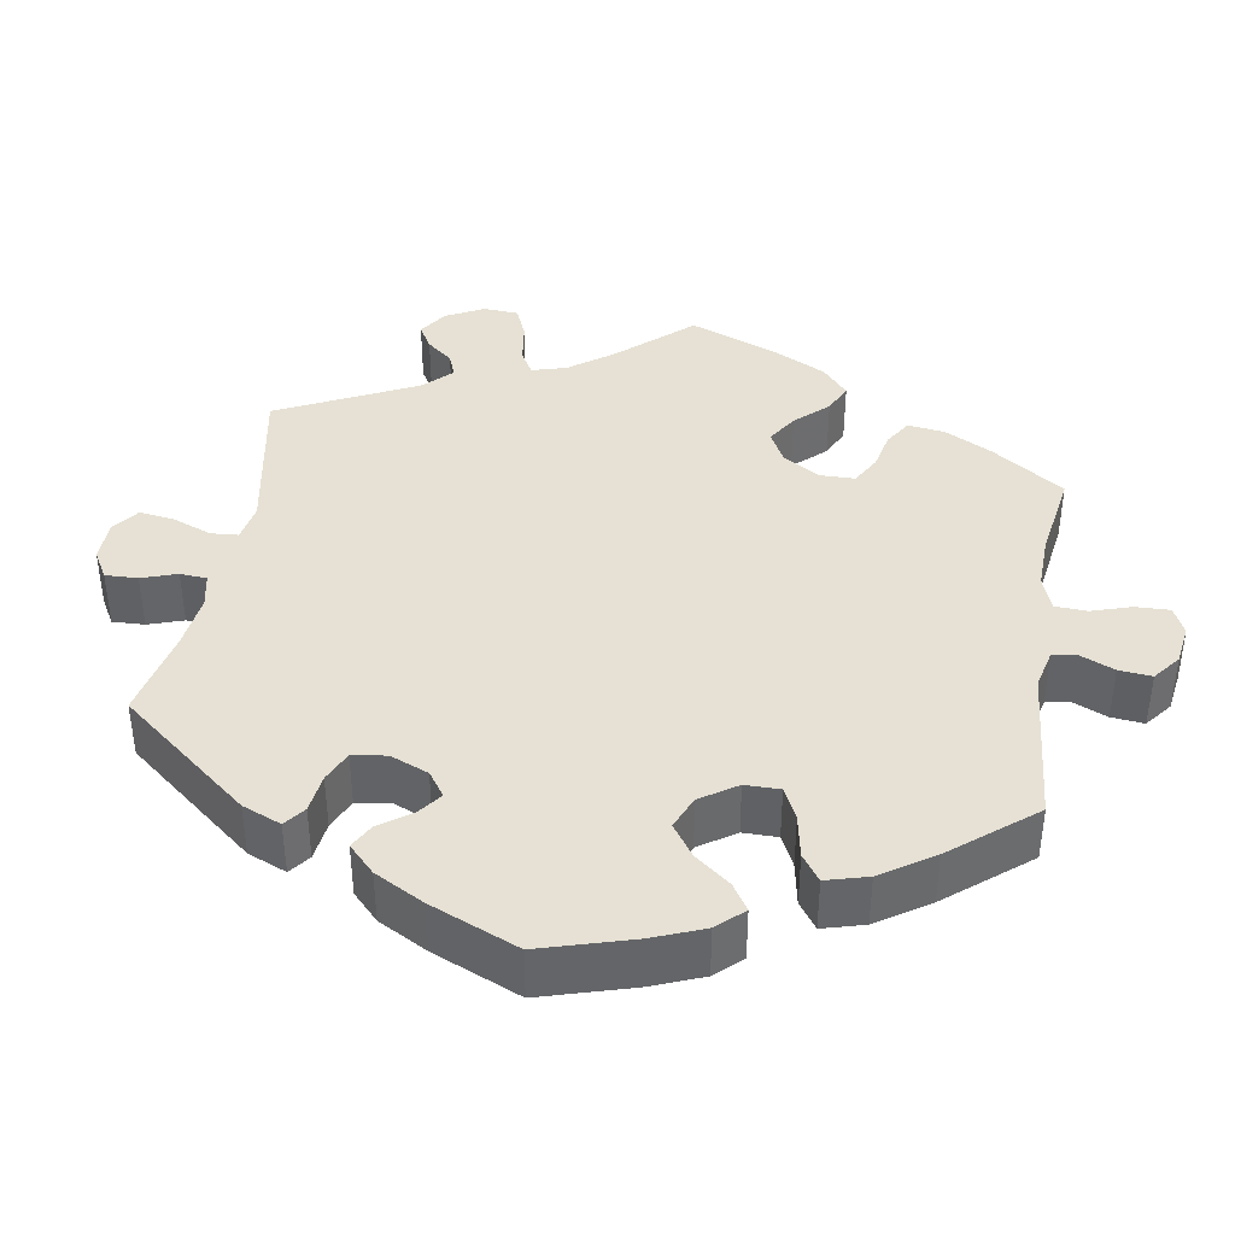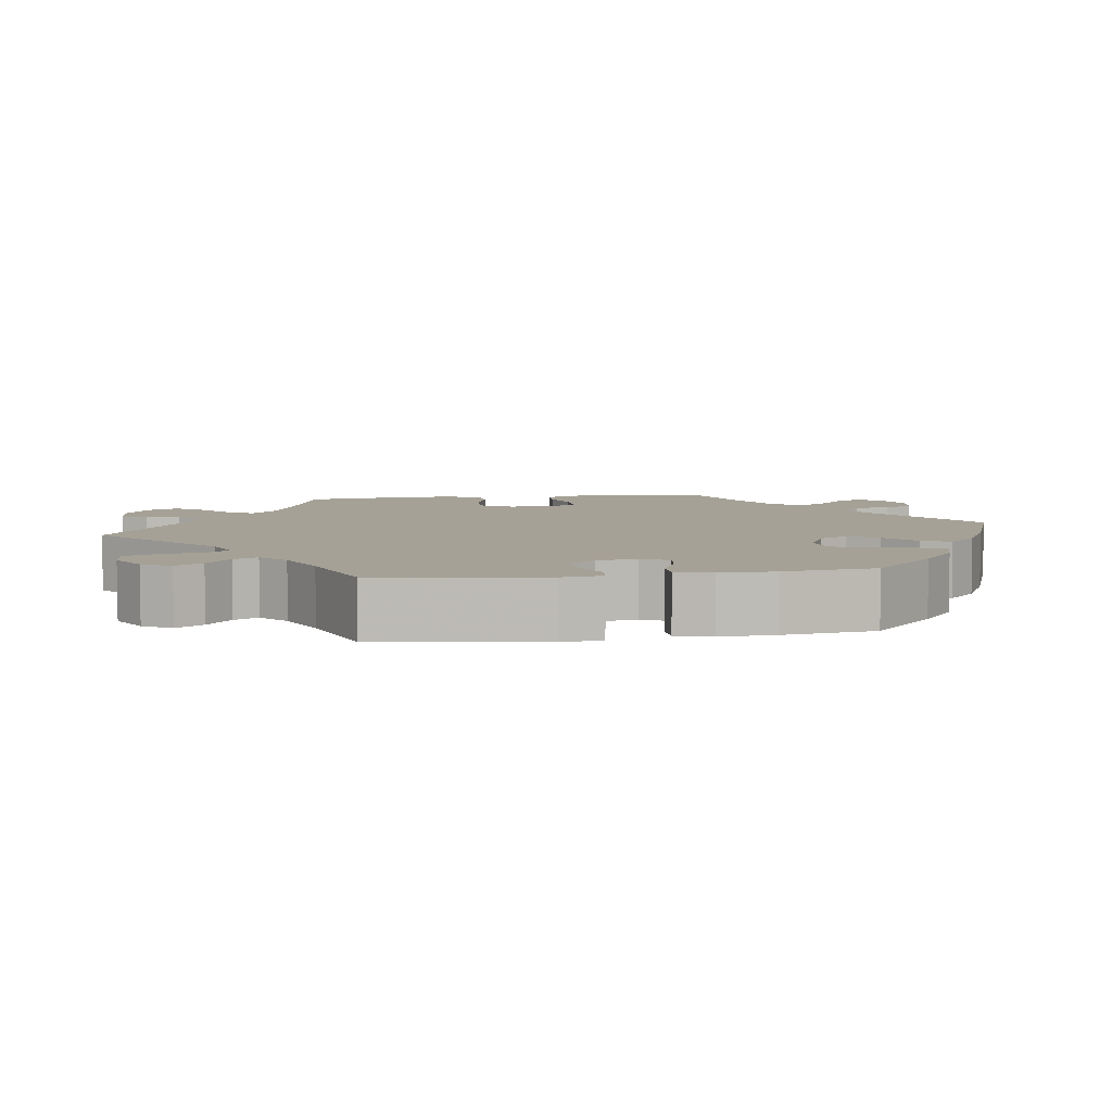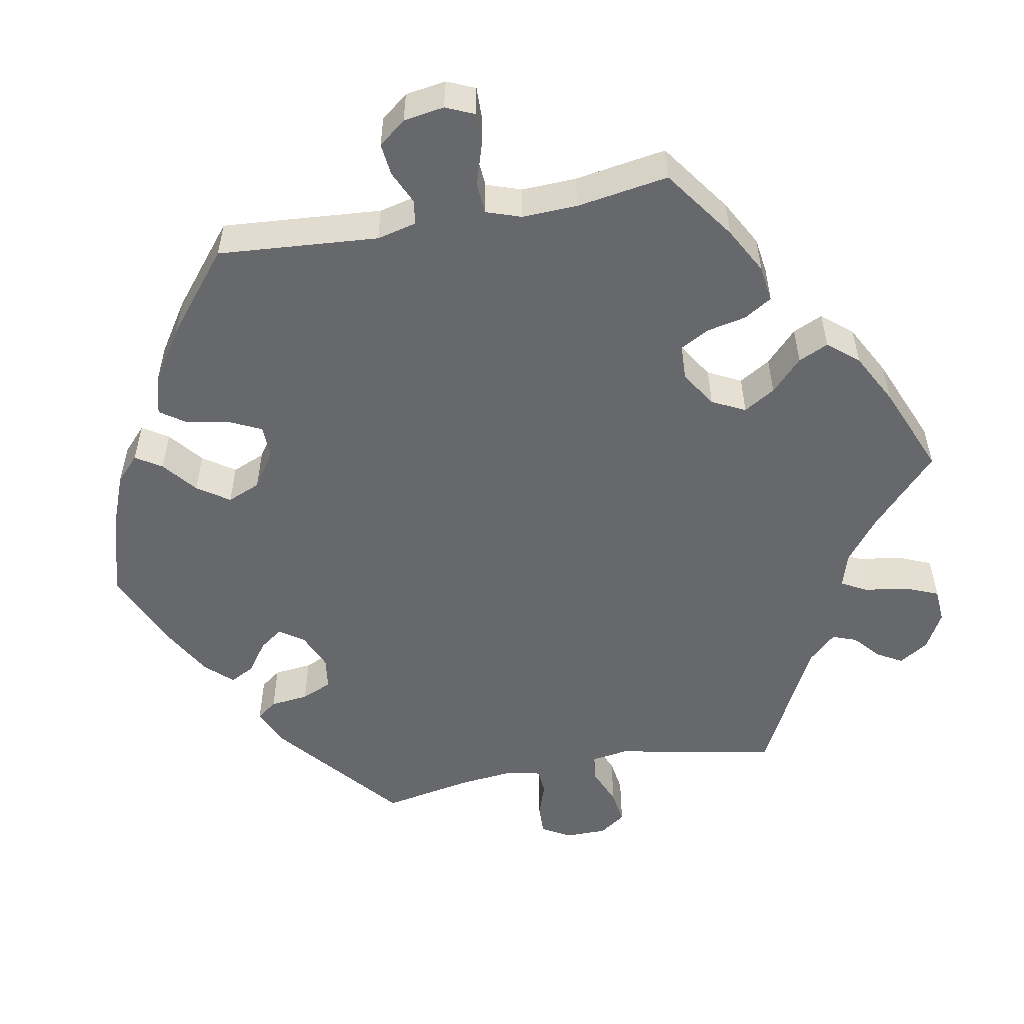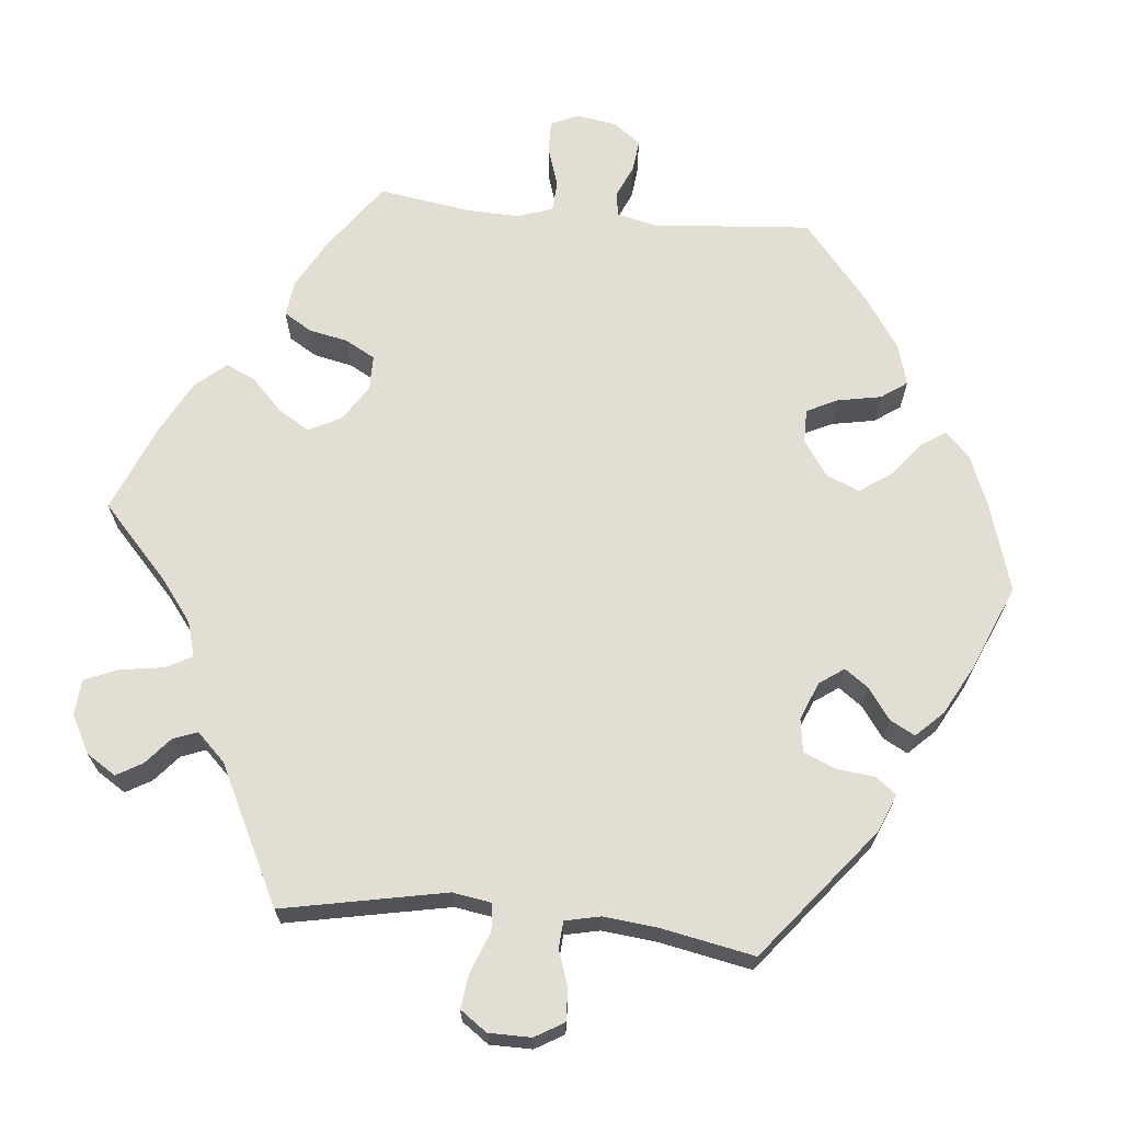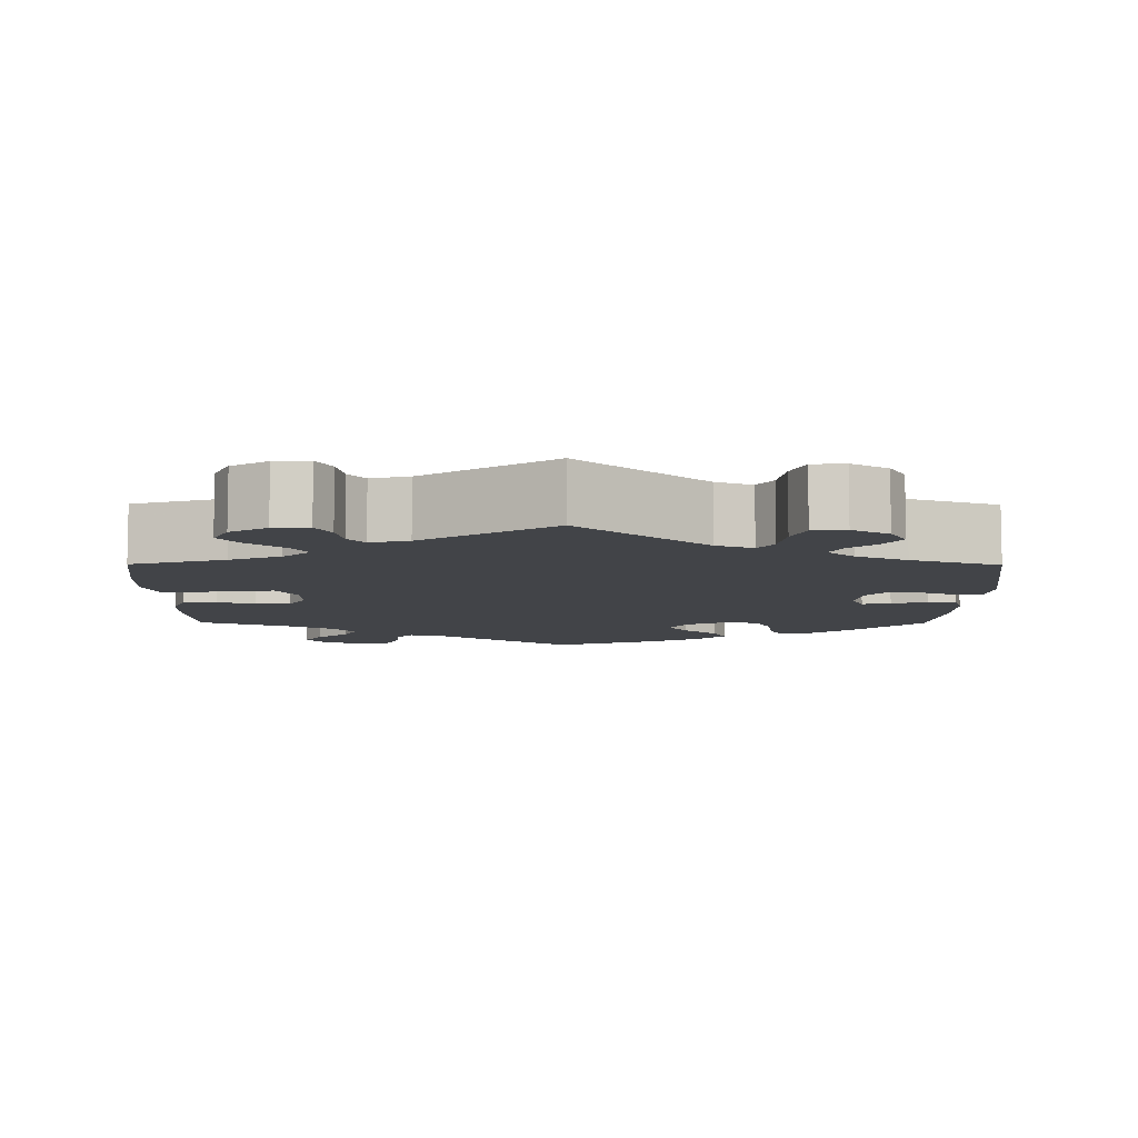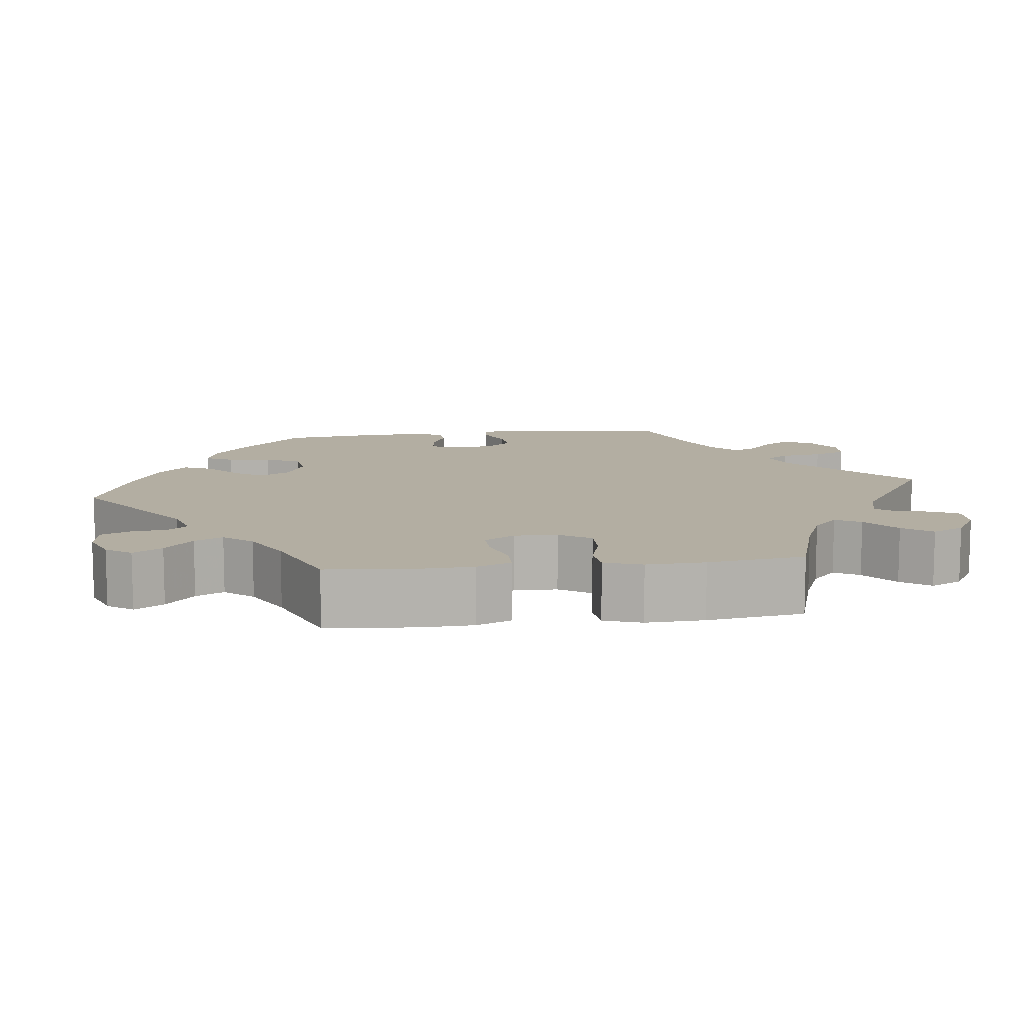
<metadata>
{"format":"obj","ext":"obj","renderer":"f3d","projection":"perspective","resolution":1024,"background":"white","views":[{"elev":39.0,"azim":-50.4,"up":"+Y"},{"elev":6.2,"azim":-98.5,"up":"+Y"},{"elev":-52.4,"azim":40.9,"up":"+Y"},{"elev":67.2,"azim":-144.3,"up":"+Y"},{"elev":-7.9,"azim":179.6,"up":"+Y"},{"elev":10.8,"azim":82.7,"up":"+Y"}]}
</metadata>
<code>
v 0.169 0.07 0.461
v 0.219 0.07 0.446
v 0.239 0.07 0.471
v 0.244 0.07 0.517
v 0.261 0.07 0.555
v 0.305 0.07 0.561
v 0.354 0.07 0.542
v 0.377 0.07 0.51
v 0.354 0.07 0.473
v 0.314 0.07 0.437
v 0.296 0.07 0.401
v 0.327 0.07 0.365
v 0.389 0.07 0.332
v 0.5 0.07 0.289
v 0.51 0.07 0.176
v 0.508 0.07 0.108
v 0.49 0.07 0.064
v 0.448 0.07 0.063
v 0.399 0.07 0.079
v 0.355 0.07 0.08
v 0.332 0.07 0.041
v 0.334 0.07 -0.014
v 0.36 0.07 -0.054
v 0.407 0.07 -0.053
v 0.462 0.07 -0.037
v 0.504 0.07 -0.041
v 0.521 0.07 -0.089
v 0.518 0.07 -0.164
v 0.501 0.07 -0.288
v 0.381 0.07 -0.325
v 0.316 0.07 -0.352
v 0.282 0.07 -0.384
v 0.301 0.07 -0.416
v 0.346 0.07 -0.452
v 0.374 0.07 -0.489
v 0.354 0.07 -0.53
v 0.307 0.07 -0.559
v 0.262 0.07 -0.561
v 0.243 0.07 -0.528
v 0.235 0.07 -0.484
v 0.214 0.07 -0.458
v 0.165 0.07 -0.47
v 0 0.07 -0.578
v -0.16 0.07 -0.438
v -0.207 0.07 -0.42
v -0.227 0.07 -0.449
v -0.235 0.07 -0.503
v -0.252 0.07 -0.545
v -0.294 0.07 -0.549
v -0.341 0.07 -0.522
v -0.362 0.07 -0.485
v -0.34 0.07 -0.45
v -0.304 0.07 -0.419
v -0.289 0.07 -0.388
v -0.323 0.07 -0.357
v -0.388 0.07 -0.328
v -0.501 0.07 -0.289
v -0.534 0.07 -0.077
v -0.527 0.07 -0.024
v -0.494 0.07 -0.02
v -0.448 0.07 -0.04
v -0.405 0.07 -0.045
v -0.378 0.07 -0.011
v -0.371 0.07 0.041
v -0.387 0.07 0.076
v -0.424 0.07 0.072
v -0.469 0.07 0.052
v -0.505 0.07 0.053
v -0.518 0.07 0.099
v -0.516 0.07 0.17
v -0.501 0.07 0.289
v -0.414 0.07 0.371
v -0.359 0.07 0.414
v -0.316 0.07 0.427
v -0.298 0.07 0.392
v -0.29 0.07 0.336
v -0.269 0.07 0.291
v -0.223 0.07 0.285
v -0.173 0.07 0.309
v -0.151 0.07 0.347
v -0.176 0.07 0.384
v -0.219 0.07 0.421
v -0.236 0.07 0.458
v -0.197 0.07 0.496
v -0.126 0.07 0.531
v 0 0.07 0.578
v 0.169 0 0.461
v 0.219 0 0.446
v 0.239 0 0.471
v 0.244 0 0.517
v 0.261 0 0.555
v 0.305 0 0.561
v 0.354 0 0.542
v 0.377 0 0.51
v 0.354 0 0.473
v 0.314 0 0.437
v 0.296 0 0.401
v 0.327 0 0.365
v 0.389 0 0.332
v 0.5 0 0.289
v 0.51 0 0.176
v 0.508 0 0.108
v 0.49 0 0.064
v 0.448 0 0.063
v 0.399 0 0.079
v 0.355 0 0.08
v 0.332 0 0.041
v 0.334 0 -0.014
v 0.36 0 -0.054
v 0.407 0 -0.053
v 0.462 0 -0.037
v 0.504 0 -0.041
v 0.521 0 -0.089
v 0.518 0 -0.164
v 0.501 0 -0.288
v 0.381 0 -0.325
v 0.316 0 -0.352
v 0.282 0 -0.384
v 0.301 0 -0.416
v 0.346 0 -0.452
v 0.374 0 -0.489
v 0.354 0 -0.53
v 0.307 0 -0.559
v 0.262 0 -0.561
v 0.243 0 -0.528
v 0.235 0 -0.484
v 0.214 0 -0.458
v 0.165 0 -0.47
v 0 0 -0.578
v -0.16 0 -0.438
v -0.207 0 -0.42
v -0.227 0 -0.449
v -0.235 0 -0.503
v -0.252 0 -0.545
v -0.294 0 -0.549
v -0.341 0 -0.522
v -0.362 0 -0.485
v -0.34 0 -0.45
v -0.304 0 -0.419
v -0.289 0 -0.388
v -0.323 0 -0.357
v -0.388 0 -0.328
v -0.501 0 -0.289
v -0.534 0 -0.077
v -0.527 0 -0.024
v -0.494 0 -0.02
v -0.448 0 -0.04
v -0.405 0 -0.045
v -0.378 0 -0.011
v -0.371 0 0.041
v -0.387 0 0.076
v -0.424 0 0.072
v -0.469 0 0.052
v -0.505 0 0.053
v -0.518 0 0.099
v -0.516 0 0.17
v -0.501 0 0.289
v -0.414 0 0.371
v -0.359 0 0.414
v -0.316 0 0.427
v -0.298 0 0.392
v -0.29 0 0.336
v -0.269 0 0.291
v -0.223 0 0.285
v -0.173 0 0.309
v -0.151 0 0.347
v -0.176 0 0.384
v -0.219 0 0.421
v -0.236 0 0.458
v -0.197 0 0.496
v -0.126 0 0.531
v 0 0 0.578
f 85 86 1
f 84 85 1 2
f 81 82 83 84
f 80 81 84 2
f 79 80 2
f 78 79 2
f 73 74 75 76
f 73 76 77
f 72 73 77
f 71 72 77
f 70 71 77 78
f 66 67 68 69
f 65 66 69 70
f 58 59 60 61
f 56 57 58 61
f 55 56 61 62
f 54 55 62 63
f 50 51 52 53
f 50 53 54
f 49 50 54
f 46 47 48 49
f 46 49 54
f 45 46 54 63
f 42 43 44
f 41 42 44 45
f 37 38 39 40
f 37 40 41
f 36 37 41
f 33 34 35 36
f 32 33 36 41
f 27 28 29 30
f 27 30 31
f 24 25 26 27
f 23 24 27 31
f 22 23 31 32
f 16 17 18 19
f 16 19 20
f 13 14 15 16
f 12 13 16 20
f 11 12 20 21
f 7 8 9 10
f 7 10 11
f 6 7 11
f 3 4 5 6
f 3 6 11
f 2 3 11 21
f 65 70 78 2
f 64 65 2 21
f 41 45 63 64
f 32 41 64
f 21 22 32 64
f 87 172 171
f 88 87 171 170
f 170 169 168 167
f 88 170 167 166
f 88 166 165
f 88 165 164
f 162 161 160 159
f 163 162 159
f 163 159 158
f 163 158 157
f 164 163 157 156
f 155 154 153 152
f 156 155 152 151
f 147 146 145 144
f 147 144 143 142
f 148 147 142 141
f 149 148 141 140
f 139 138 137 136
f 140 139 136
f 140 136 135
f 135 134 133 132
f 140 135 132
f 149 140 132 131
f 130 129 128
f 131 130 128 127
f 126 125 124 123
f 127 126 123
f 127 123 122
f 122 121 120 119
f 127 122 119 118
f 116 115 114 113
f 117 116 113
f 113 112 111 110
f 117 113 110 109
f 118 117 109 108
f 105 104 103 102
f 106 105 102
f 102 101 100 99
f 106 102 99 98
f 107 106 98 97
f 96 95 94 93
f 97 96 93
f 97 93 92
f 92 91 90 89
f 97 92 89
f 107 97 89 88
f 88 164 156 151
f 107 88 151 150
f 150 149 131 127
f 150 127 118
f 150 118 108 107
f 1 87 88 2
f 2 88 89 3
f 3 89 90 4
f 4 90 91 5
f 5 91 92 6
f 6 92 93 7
f 7 93 94 8
f 8 94 95 9
f 9 95 96 10
f 10 96 97 11
f 11 97 98 12
f 12 98 99 13
f 13 99 100 14
f 14 100 101 15
f 15 101 102 16
f 16 102 103 17
f 17 103 104 18
f 18 104 105 19
f 19 105 106 20
f 20 106 107 21
f 21 107 108 22
f 22 108 109 23
f 23 109 110 24
f 24 110 111 25
f 25 111 112 26
f 26 112 113 27
f 27 113 114 28
f 28 114 115 29
f 29 115 116 30
f 30 116 117 31
f 31 117 118 32
f 32 118 119 33
f 33 119 120 34
f 34 120 121 35
f 35 121 122 36
f 36 122 123 37
f 37 123 124 38
f 38 124 125 39
f 39 125 126 40
f 40 126 127 41
f 41 127 128 42
f 42 128 129 43
f 43 129 130 44
f 44 130 131 45
f 45 131 132 46
f 46 132 133 47
f 47 133 134 48
f 48 134 135 49
f 49 135 136 50
f 50 136 137 51
f 51 137 138 52
f 52 138 139 53
f 53 139 140 54
f 54 140 141 55
f 55 141 142 56
f 56 142 143 57
f 57 143 144 58
f 58 144 145 59
f 59 145 146 60
f 60 146 147 61
f 61 147 148 62
f 62 148 149 63
f 63 149 150 64
f 64 150 151 65
f 65 151 152 66
f 66 152 153 67
f 67 153 154 68
f 68 154 155 69
f 69 155 156 70
f 70 156 157 71
f 71 157 158 72
f 72 158 159 73
f 73 159 160 74
f 74 160 161 75
f 75 161 162 76
f 76 162 163 77
f 77 163 164 78
f 78 164 165 79
f 79 165 166 80
f 80 166 167 81
f 81 167 168 82
f 82 168 169 83
f 83 169 170 84
f 84 170 171 85
f 85 171 172 86
f 86 172 87 1

</code>
